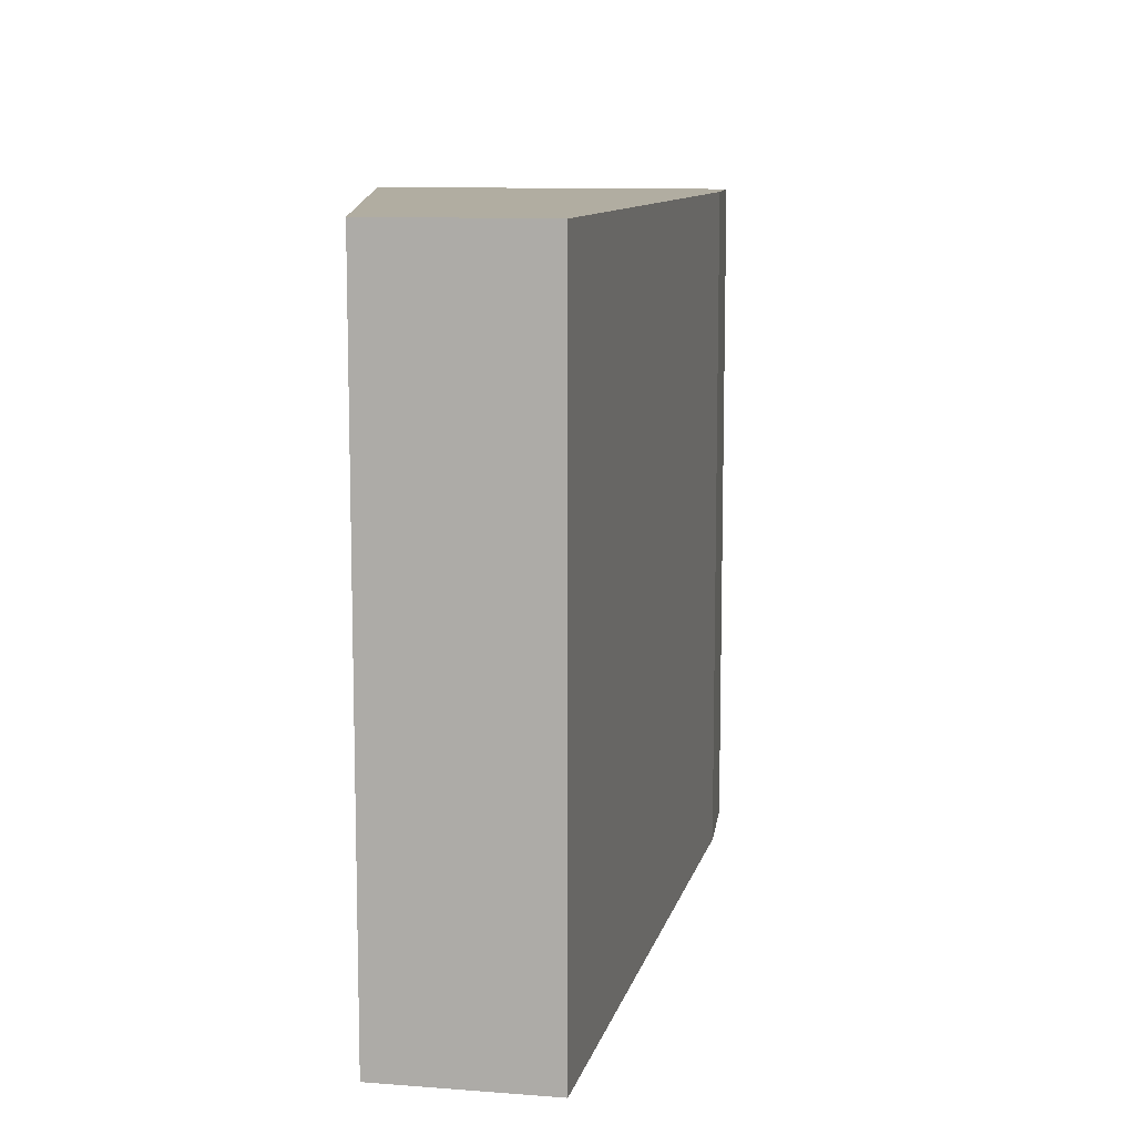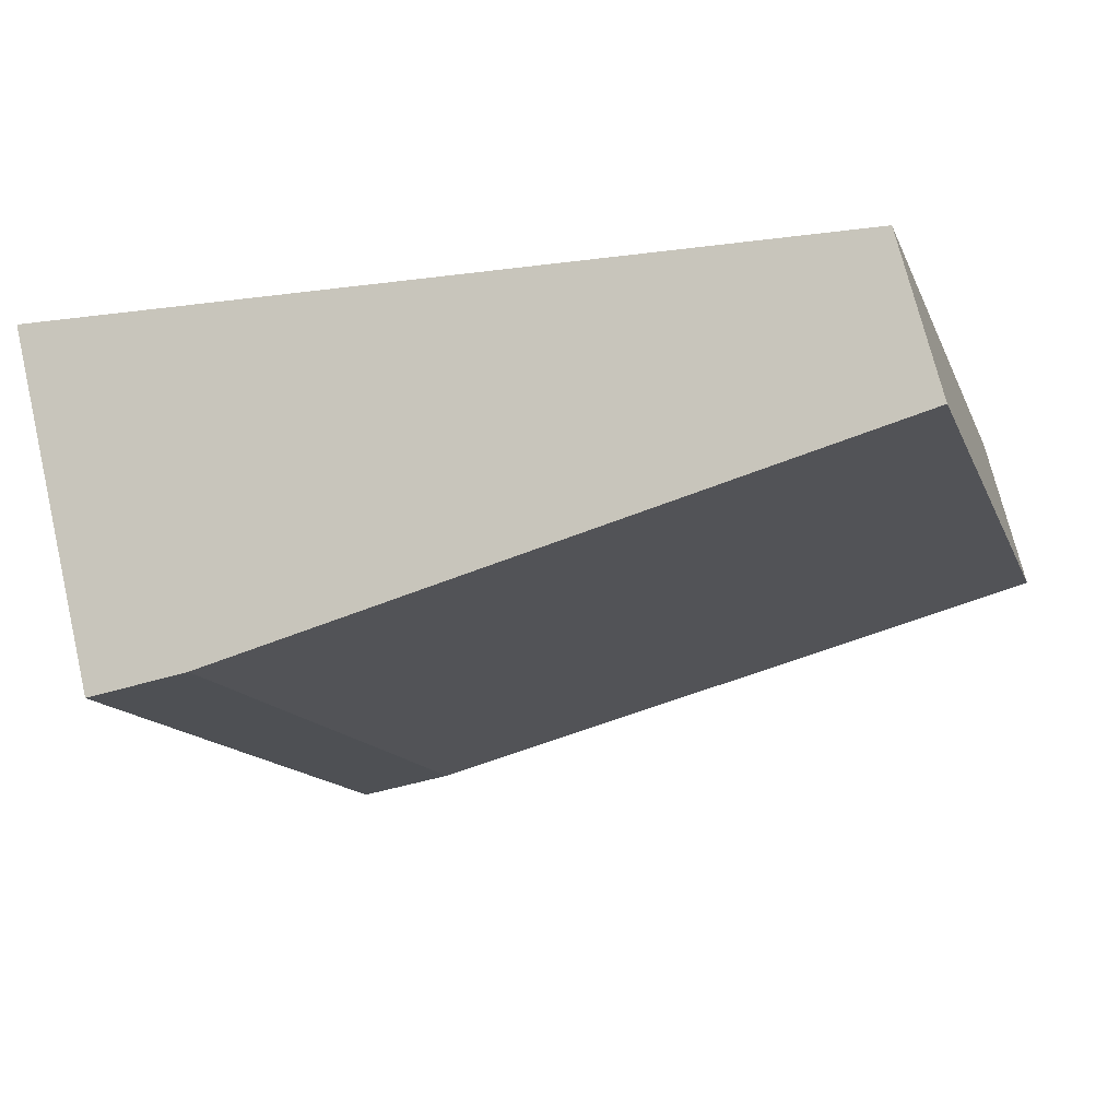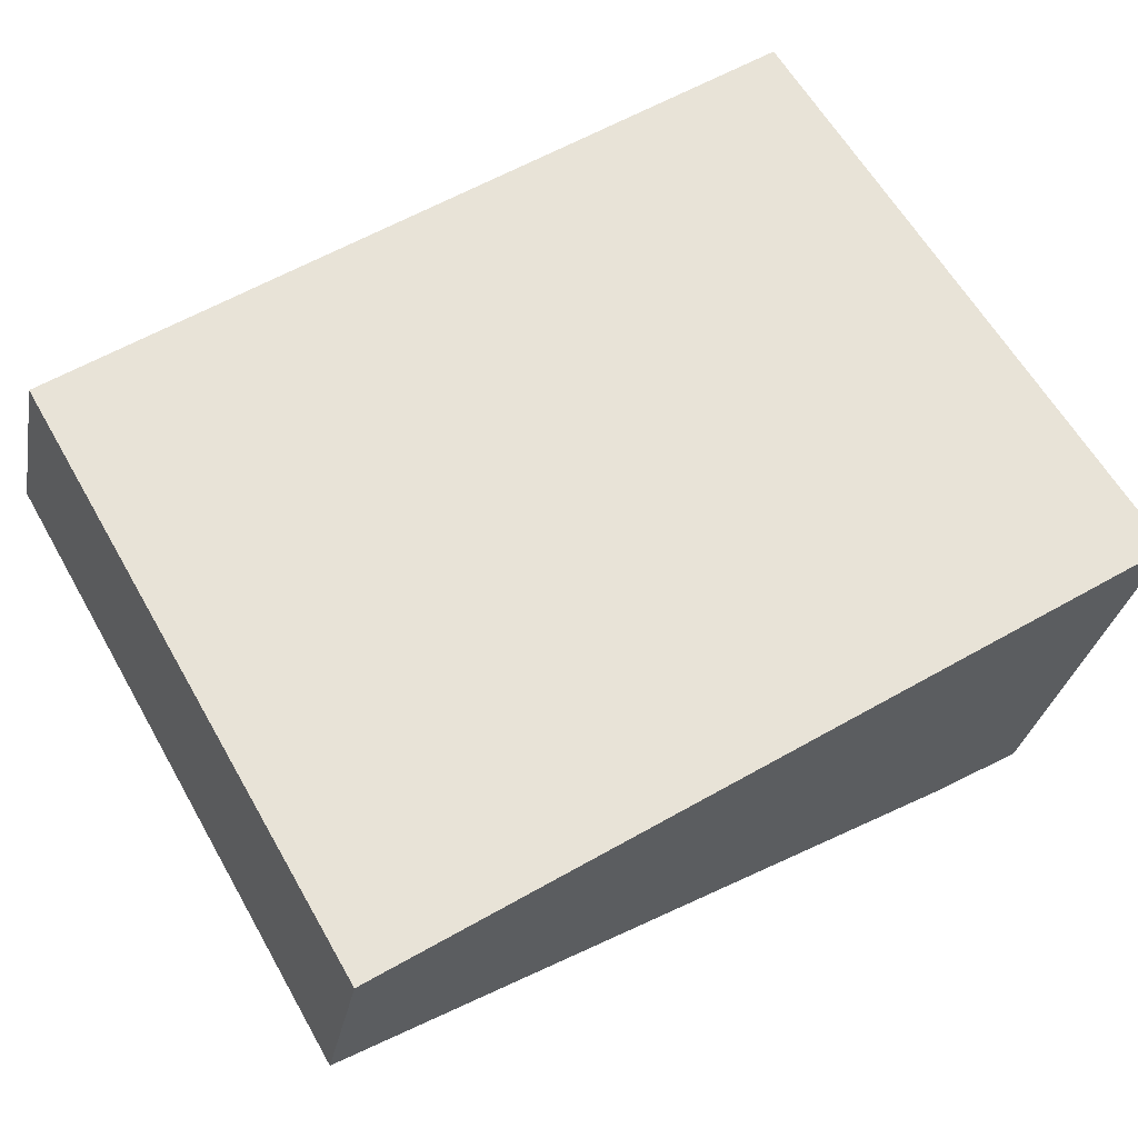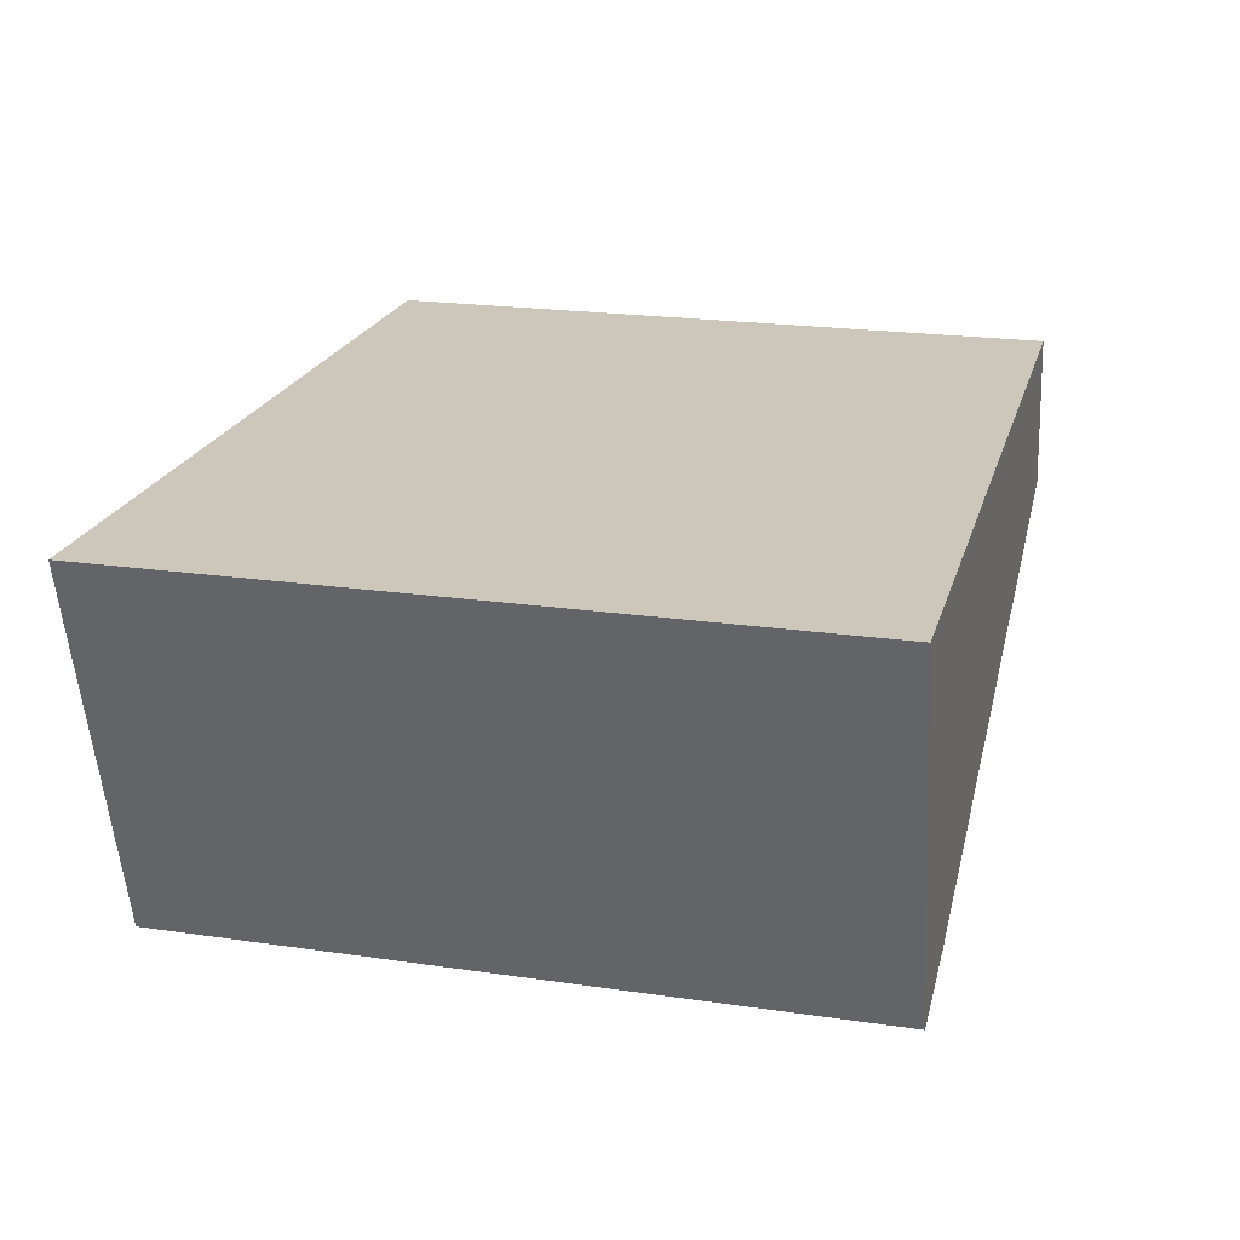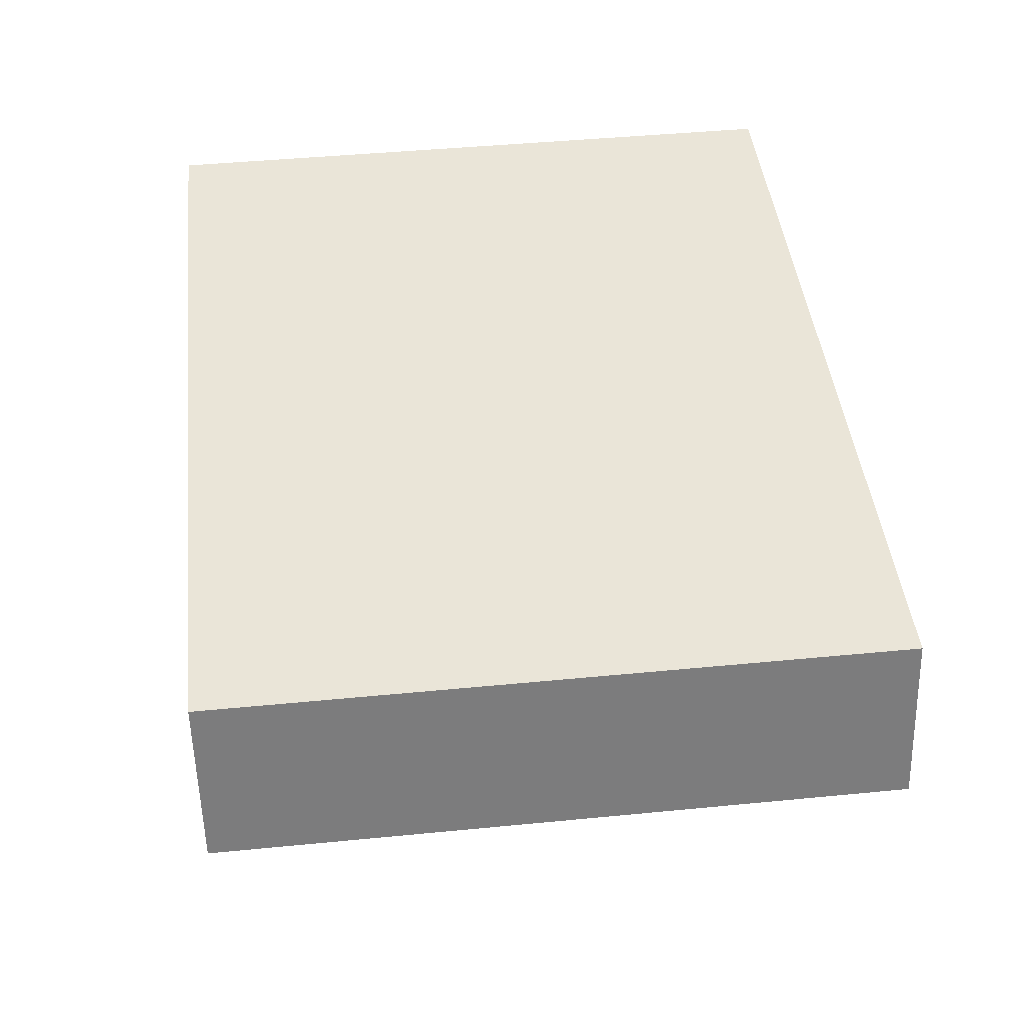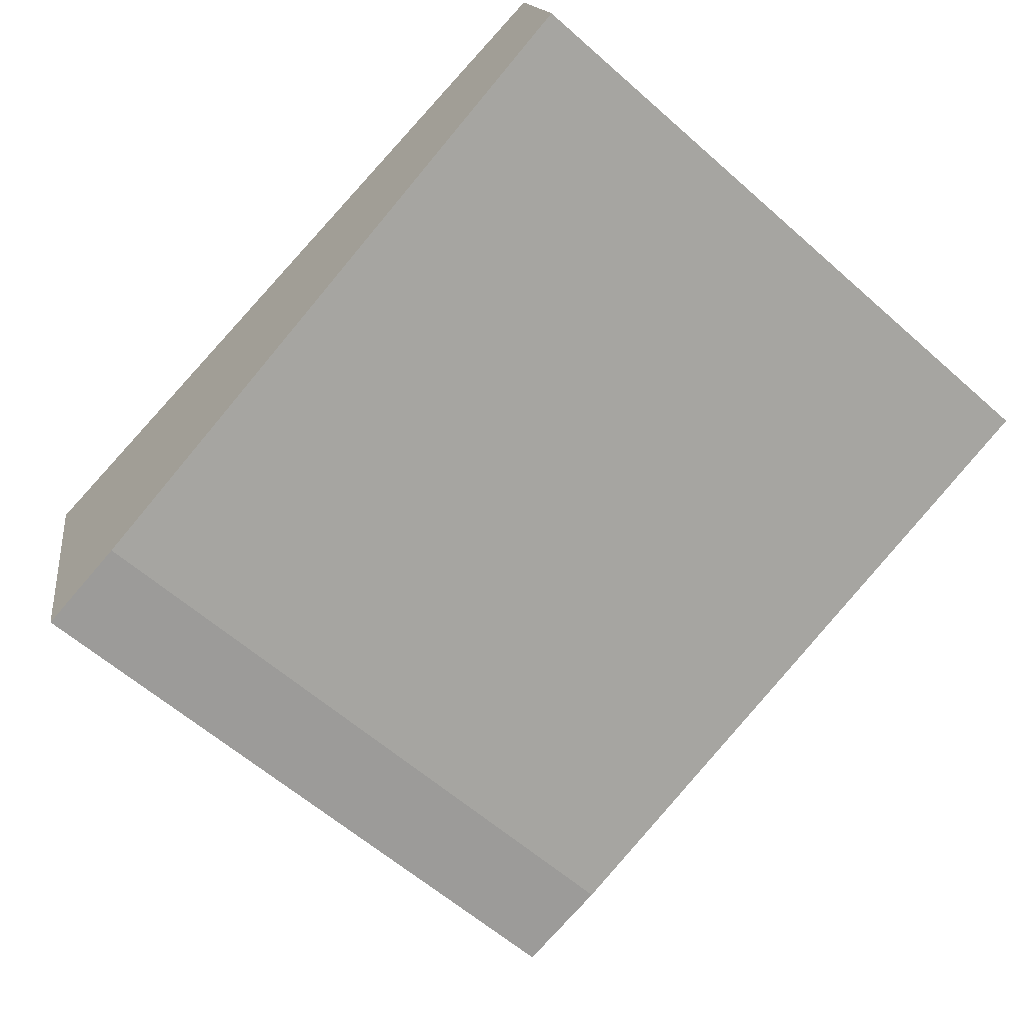
<metadata>
{"format":"obj","ext":"obj","renderer":"f3d","projection":"perspective","resolution":1024,"background":"white","views":[{"elev":10.4,"azim":87.2,"up":"+Y"},{"elev":-13.8,"azim":17.1,"up":"+Z"},{"elev":62.0,"azim":150.2,"up":"+Z"},{"elev":21.5,"azim":-75.5,"up":"+Z"},{"elev":45.4,"azim":83.6,"up":"+Z"},{"elev":-61.8,"azim":48.3,"up":"+Z"}]}
</metadata>
<code>
v  10.13 7.81 -1.875
v  0 7.81 4.782e-16
v  9.67 7.81 4.782e-16
v  2.26 7.81 -4.027
v  1.087 7.81 -4.239
v  10.13 1.148e-16 -1.875
v  2.26 2.466e-16 -4.027
v  1.087 2.596e-16 -4.239
v  0 0 0
v  9.67 0 0
g defaultobject
f 1 2 3
f 2 1 4
f 2 4 5
f 6 4 1
f 4 6 7
f 7 5 4
f 5 7 8
f 8 2 5
f 2 8 9
f 9 3 2
f 3 9 10
f 10 1 3
f 1 10 6
f 7 9 8
f 9 7 10
f 10 7 6

</code>
